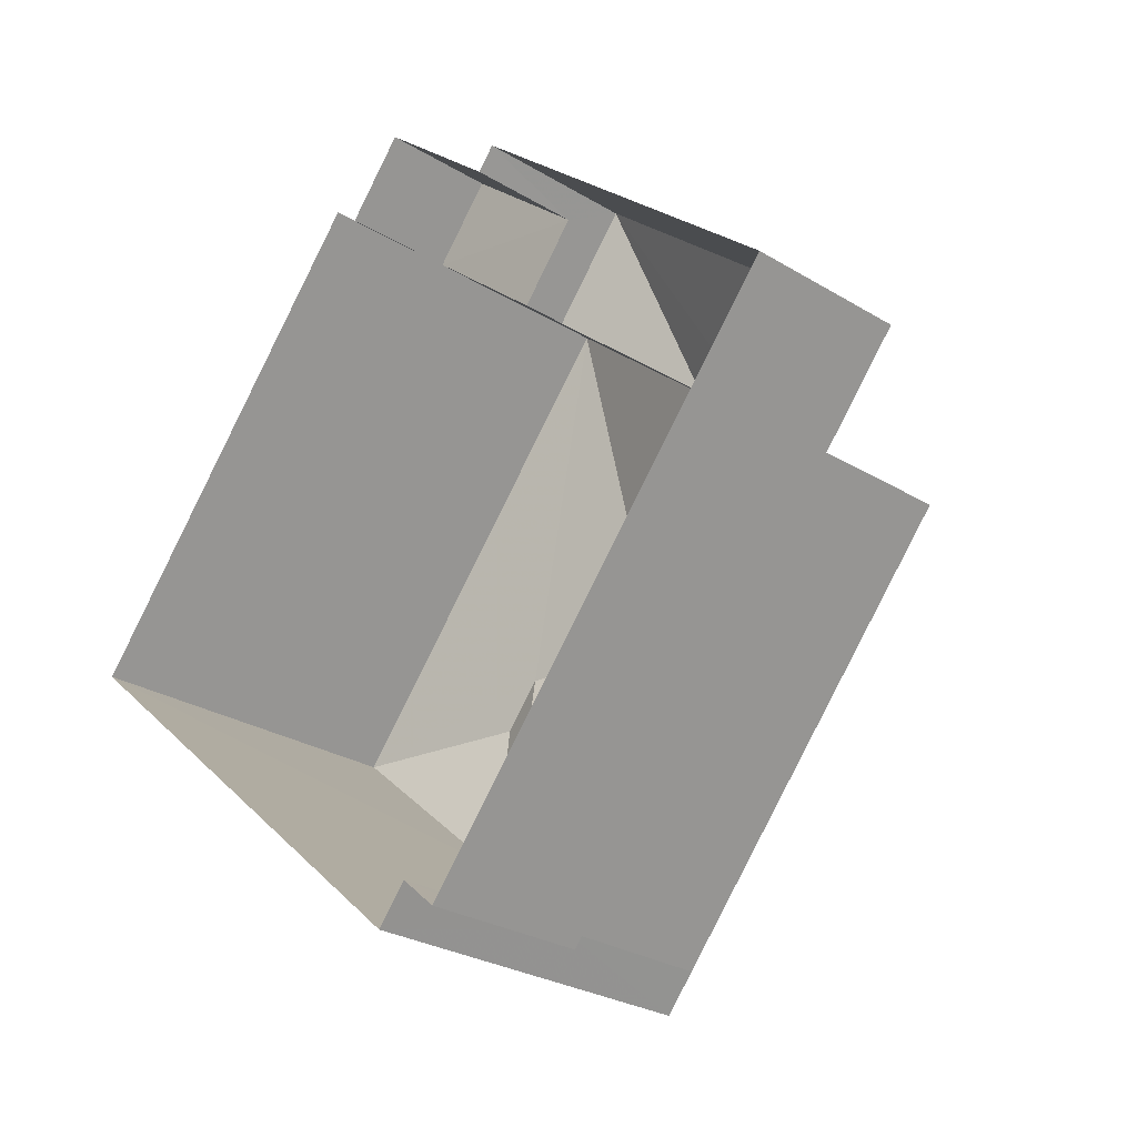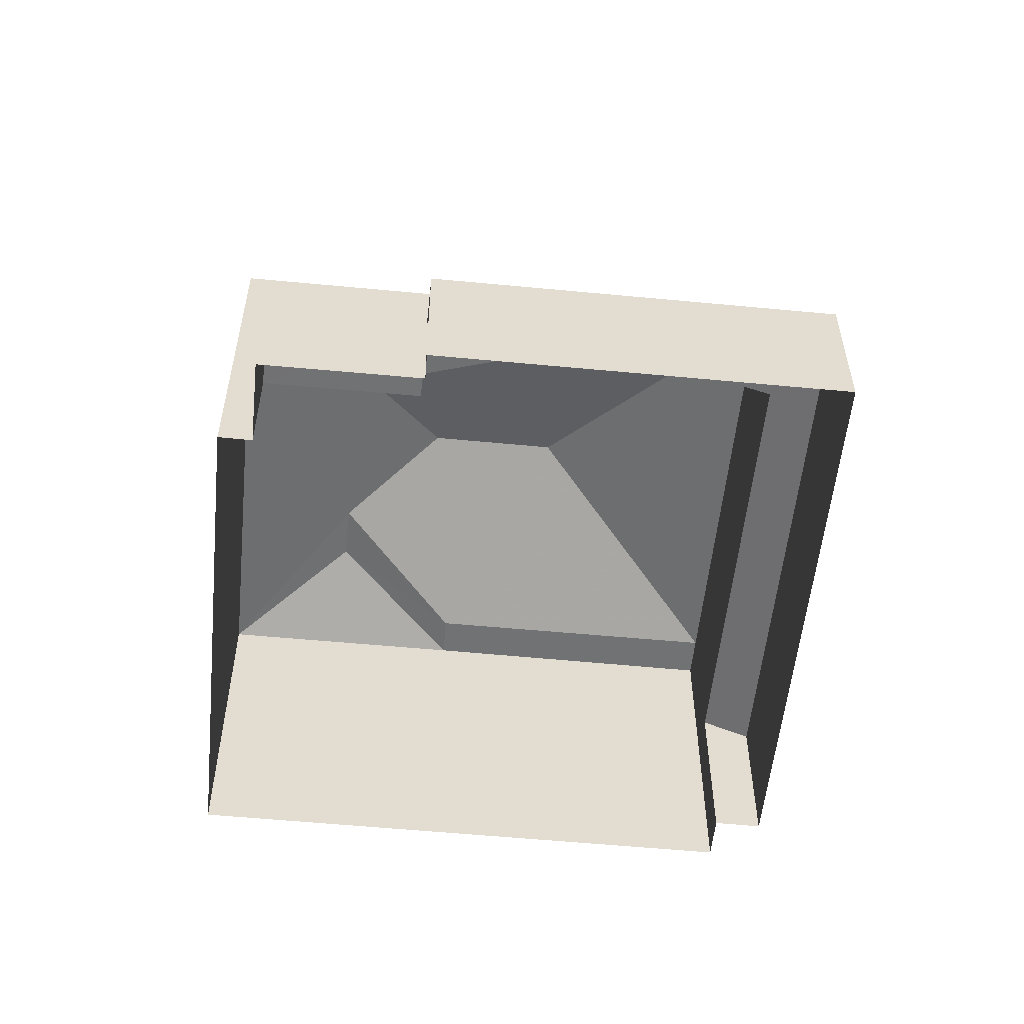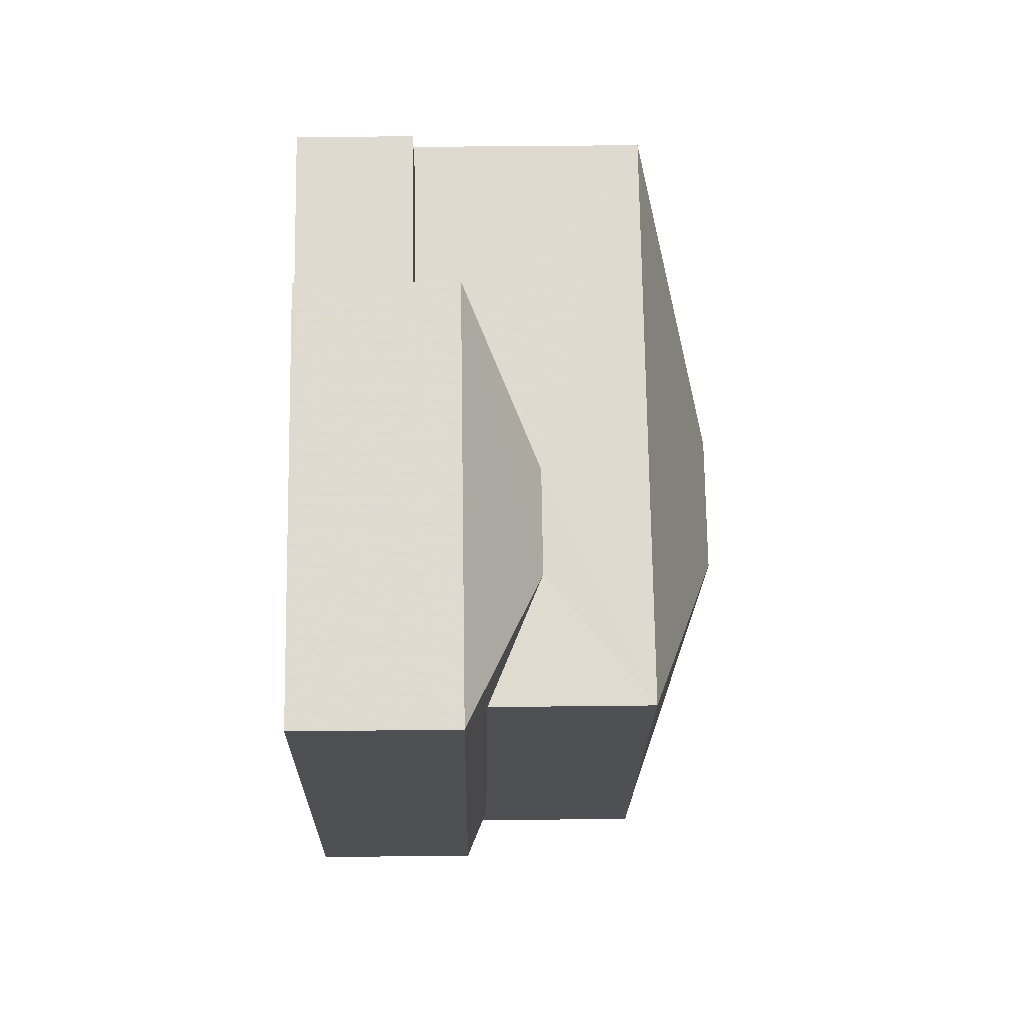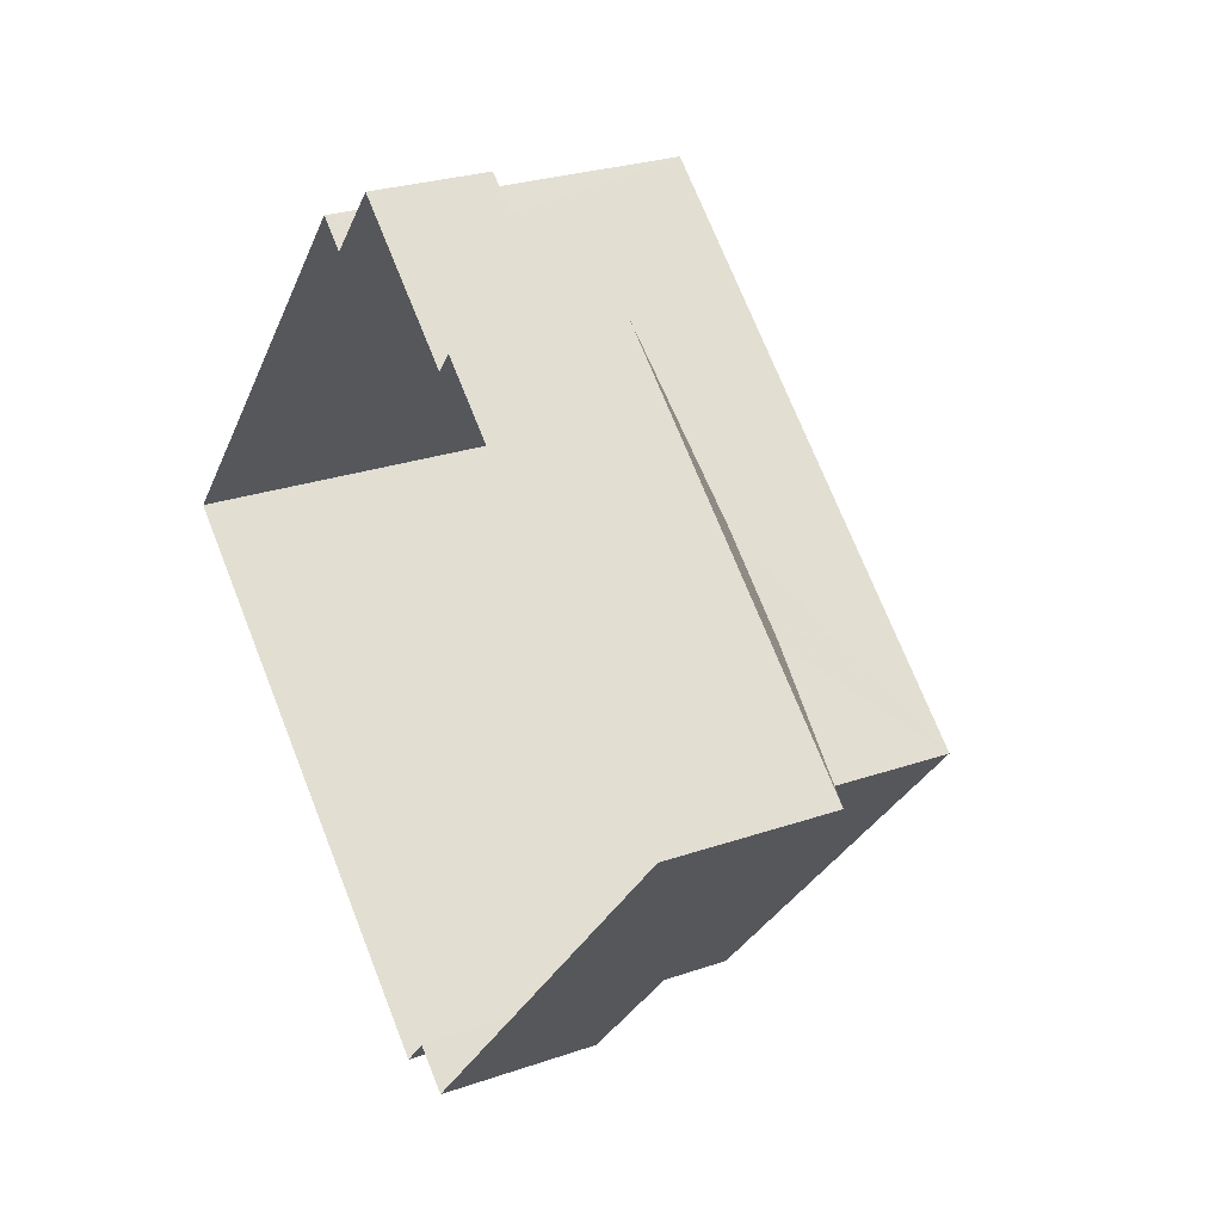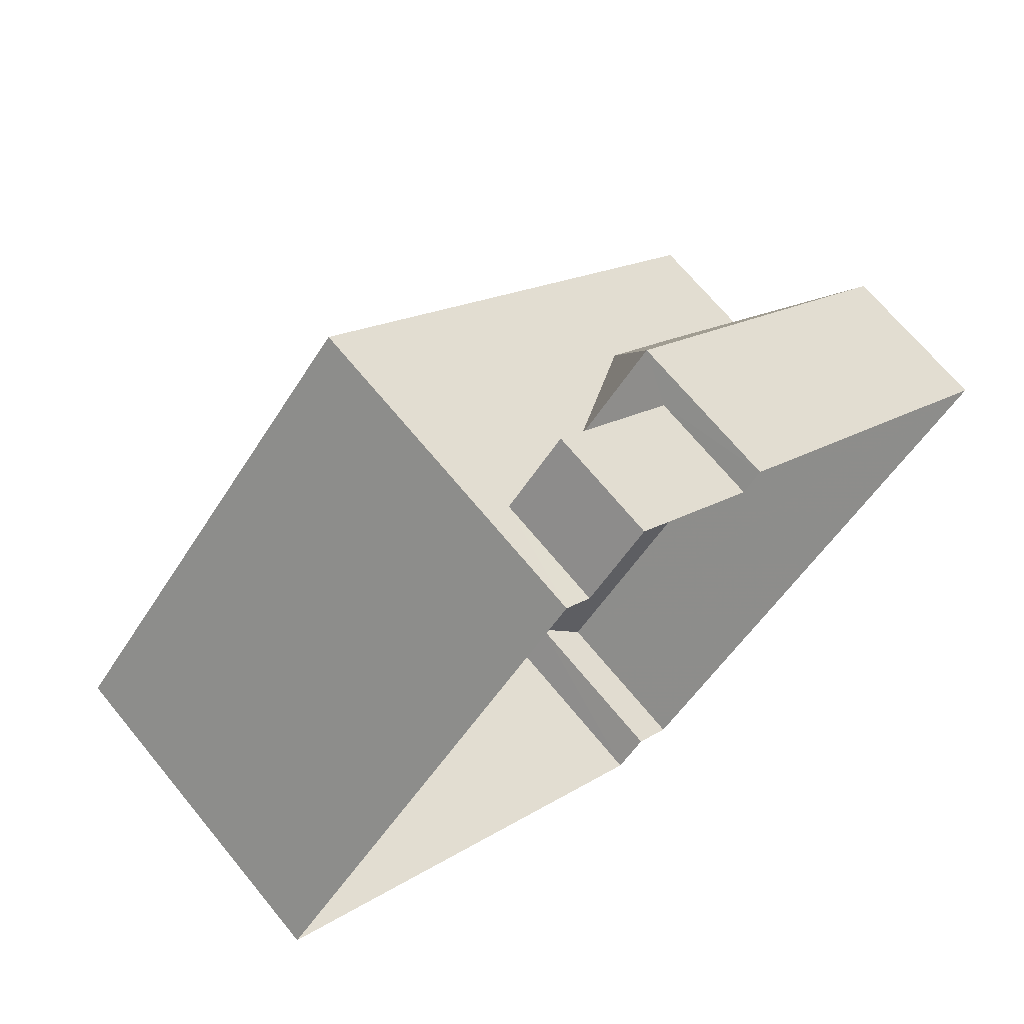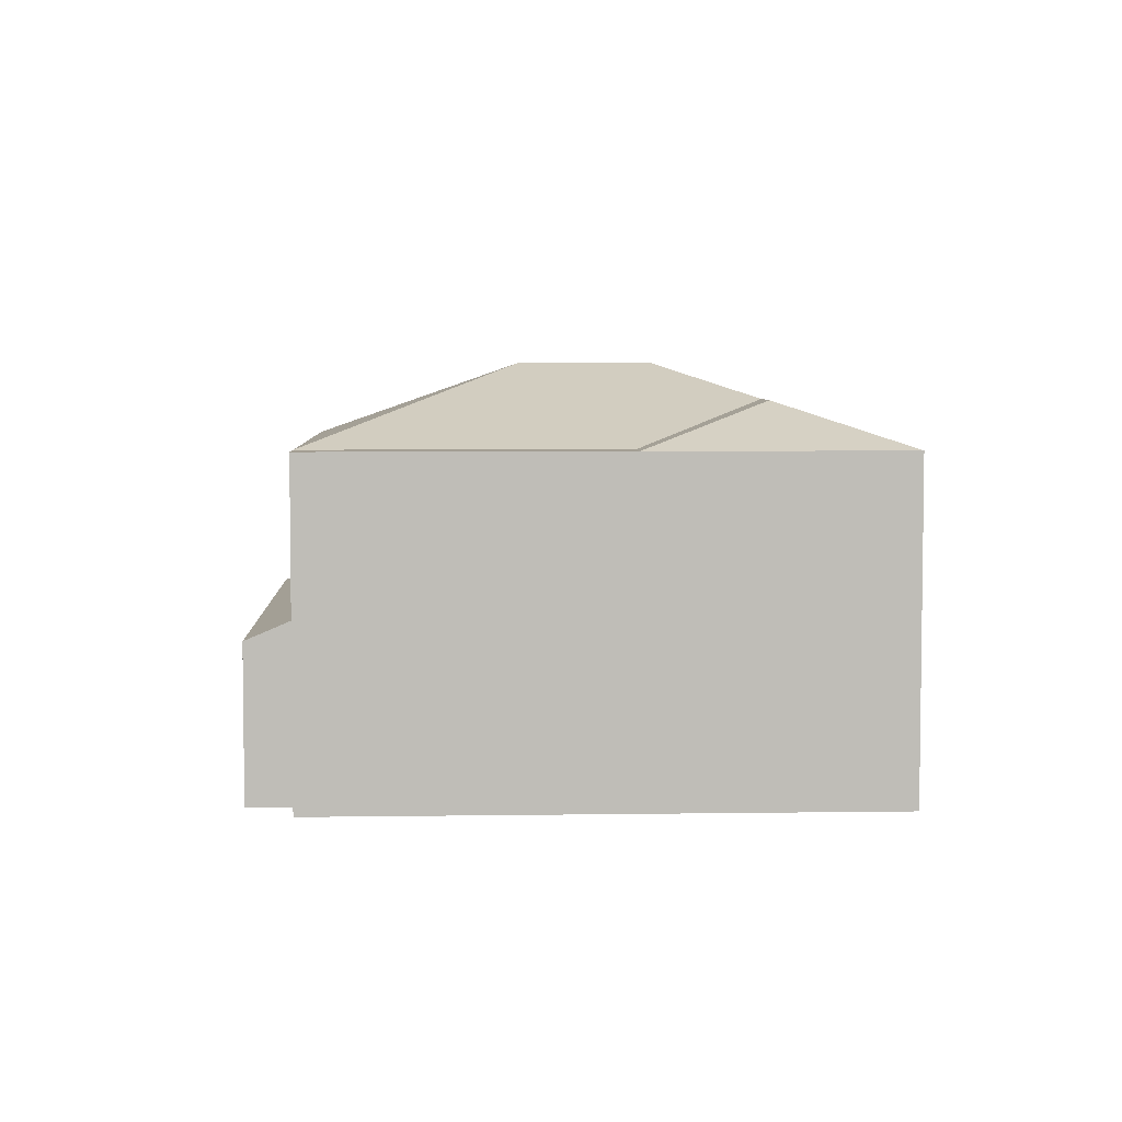
<metadata>
{"format":"obj","ext":"obj","renderer":"f3d","projection":"perspective","resolution":1024,"background":"white","views":[{"elev":-27.5,"azim":-133.0,"up":"+Y"},{"elev":-55.5,"azim":-145.0,"up":"+Z"},{"elev":30.1,"azim":-91.1,"up":"+Y"},{"elev":26.1,"azim":-118.9,"up":"+Y"},{"elev":68.9,"azim":140.6,"up":"+Y"},{"elev":5.2,"azim":38.1,"up":"+Z"}]}
</metadata>
<code>
v -2.257e+05 -1.284e+05 11.7
v -2.257e+05 -1.284e+05 11.7
v -2.257e+05 -1.284e+05 11.7
v -2.257e+05 -1.284e+05 11.7
v -2.257e+05 -1.284e+05 11.7
v -2.257e+05 -1.284e+05 11.7
v -2.257e+05 -1.284e+05 11.7
v -2.257e+05 -1.284e+05 11.7
v -2.257e+05 -1.284e+05 11.7
v -2.257e+05 -1.284e+05 11.7
v -2.257e+05 -1.284e+05 16.24
v -2.257e+05 -1.284e+05 16.24
v -2.257e+05 -1.284e+05 14.78
v -2.257e+05 -1.284e+05 14.78
v -2.257e+05 -1.284e+05 18.26
v -2.257e+05 -1.284e+05 18.26
v -2.257e+05 -1.284e+05 19.12
v -2.257e+05 -1.284e+05 13.89
v -2.257e+05 -1.284e+05 13.89
v -2.257e+05 -1.284e+05 13.89
v -2.257e+05 -1.284e+05 13.89
v -2.257e+05 -1.284e+05 18.26
v -2.257e+05 -1.284e+05 18.26
v -2.257e+05 -1.284e+05 19.8
v -2.257e+05 -1.284e+05 19.8
v -2.257e+05 -1.284e+05 19.12
v -2.257e+05 -1.284e+05 15.18
v -2.257e+05 -1.284e+05 14.78
v -2.257e+05 -1.284e+05 15.18
v -2.257e+05 -1.284e+05 18.26
v -2.257e+05 -1.284e+05 18.26
v -2.257e+05 -1.284e+05 18.26
v -2.257e+05 -1.284e+05 14.78
f 1 2 3
f 4 1 5
f 6 7 3
f 8 9 5
f 7 10 8
f 3 8 1
f 8 5 1
f 3 7 8
f 11 12 13
f 14 11 13
f 15 16 17
f 18 19 20
f 18 21 19
f 22 23 24
f 24 23 25
f 23 26 25
f 27 28 29
f 11 14 27
f 27 14 28
f 25 30 24
f 25 31 30
f 31 26 16
f 16 26 17
f 25 26 31
f 15 22 32
f 15 23 22
f 22 24 30
f 17 23 15
f 17 26 23
f 12 33 13
f 32 10 15
f 15 7 16
f 15 10 7
f 13 4 5
f 14 13 5
f 3 2 20
f 19 3 20
f 28 5 9
f 28 14 5
f 16 7 6
f 31 16 6
f 1 4 18
f 4 13 18
f 18 33 21
f 18 13 33
f 22 30 29
f 22 29 32
f 32 29 10
f 30 27 29
f 10 29 8
f 18 20 2
f 1 18 2
f 19 6 3
f 6 19 31
f 27 30 11
f 30 31 12
f 33 19 21
f 30 12 11
f 12 31 33
f 33 31 19
f 8 28 9
f 8 29 28

</code>
